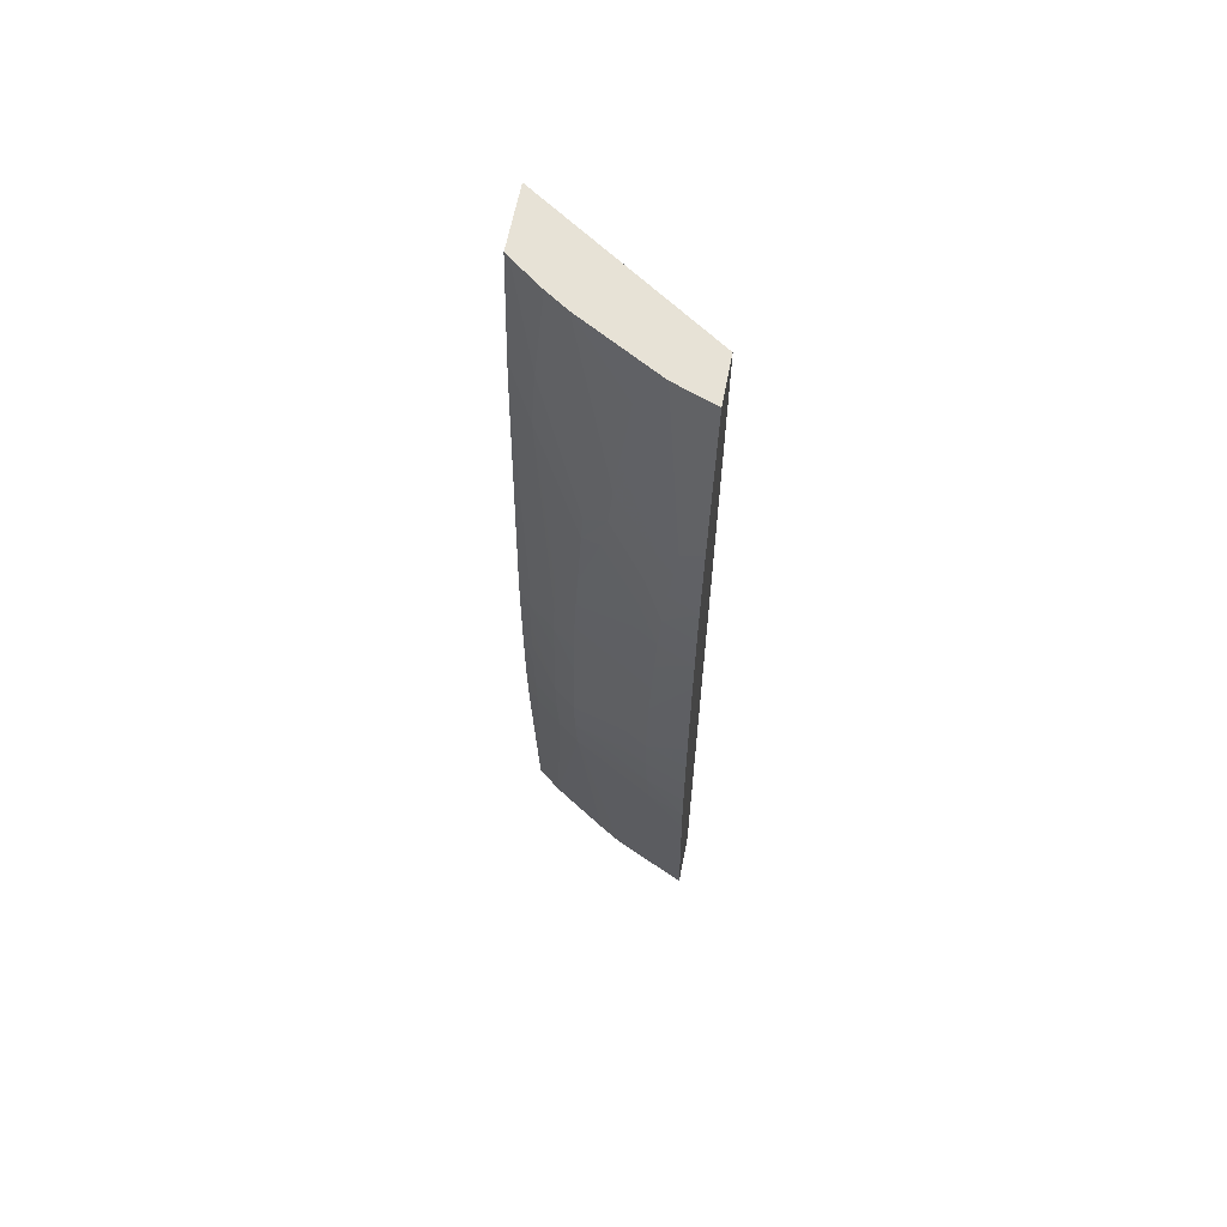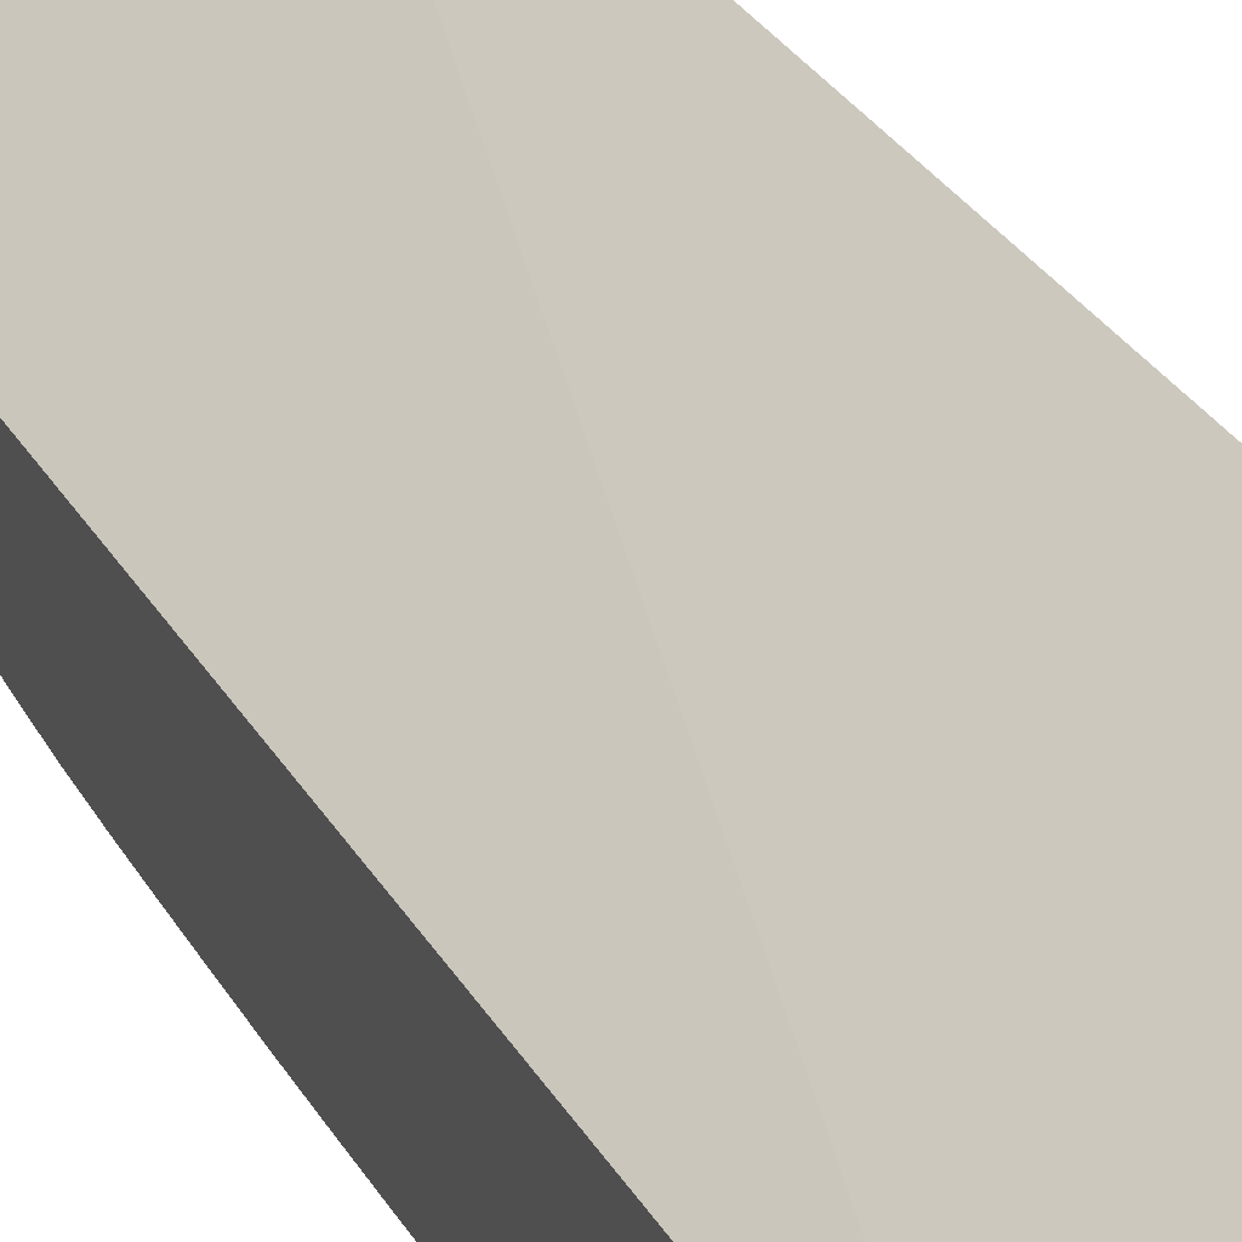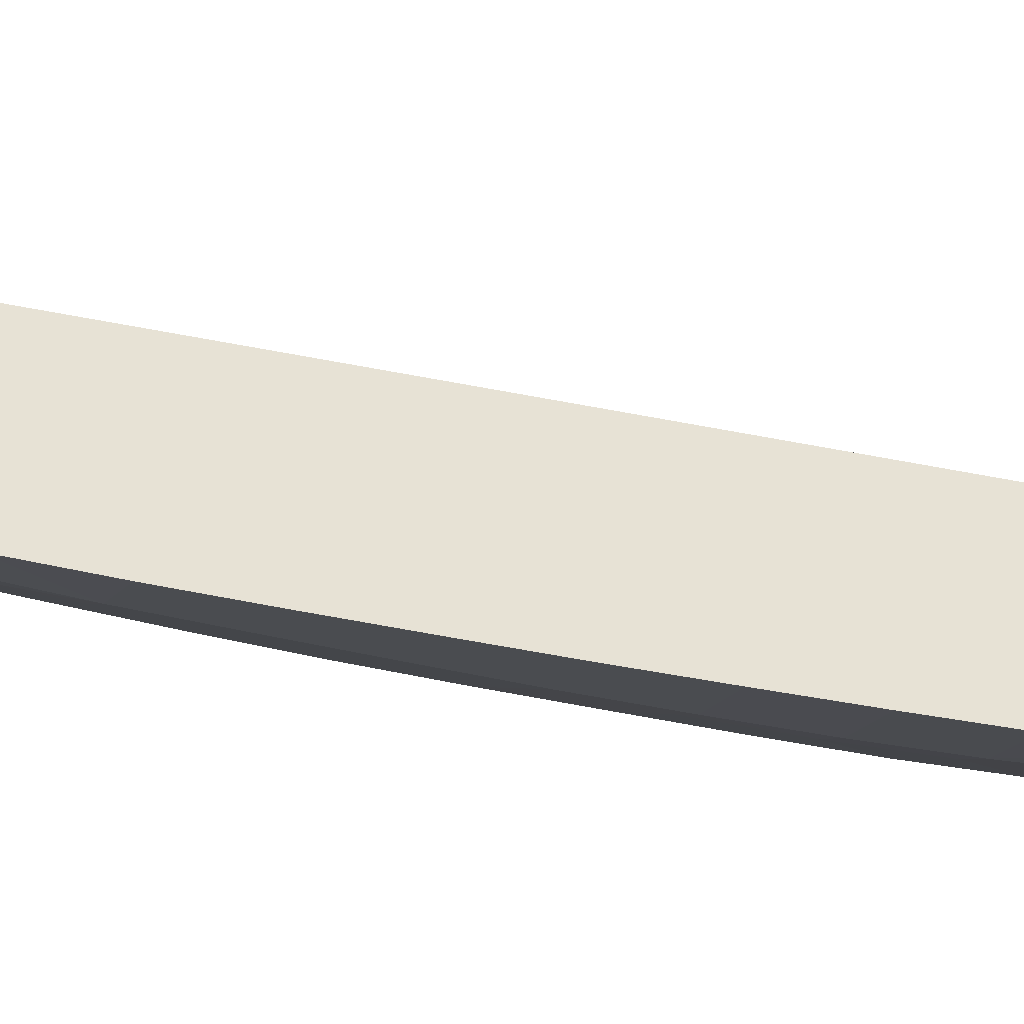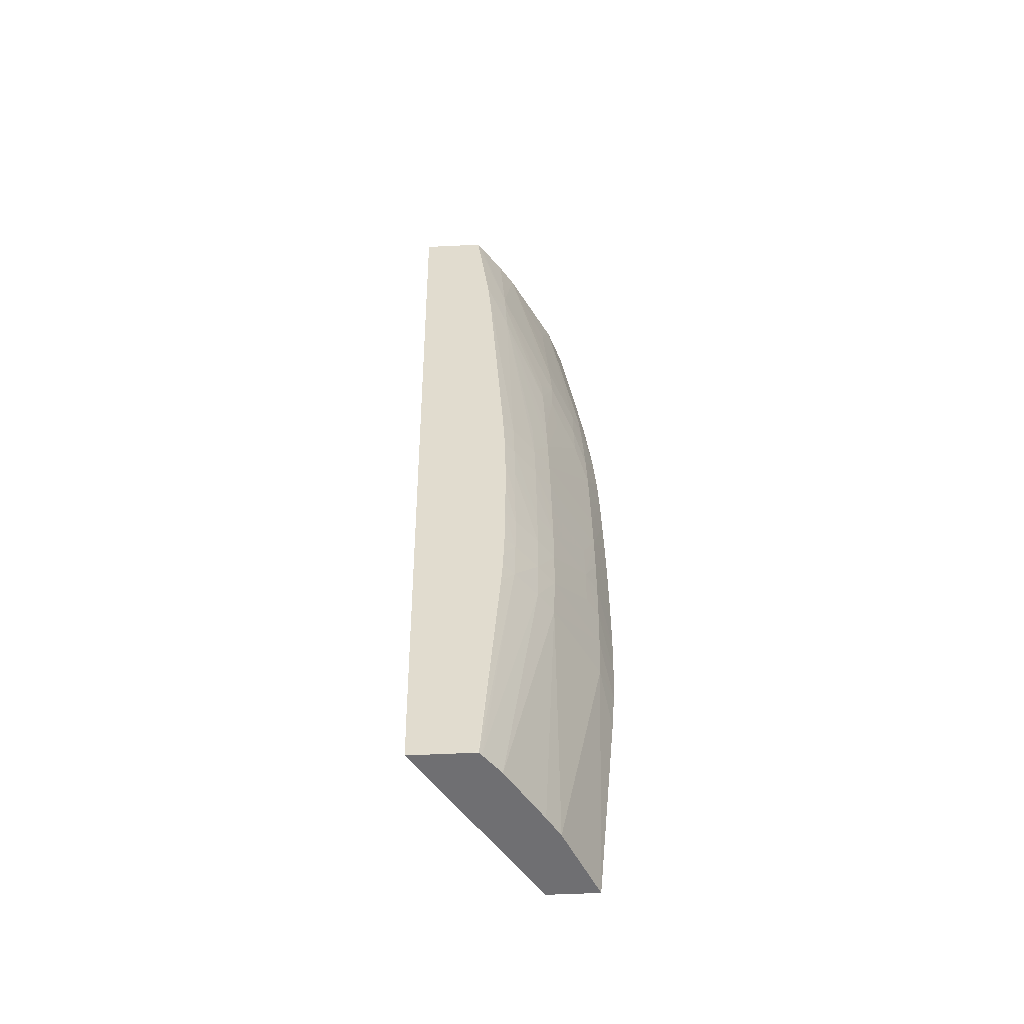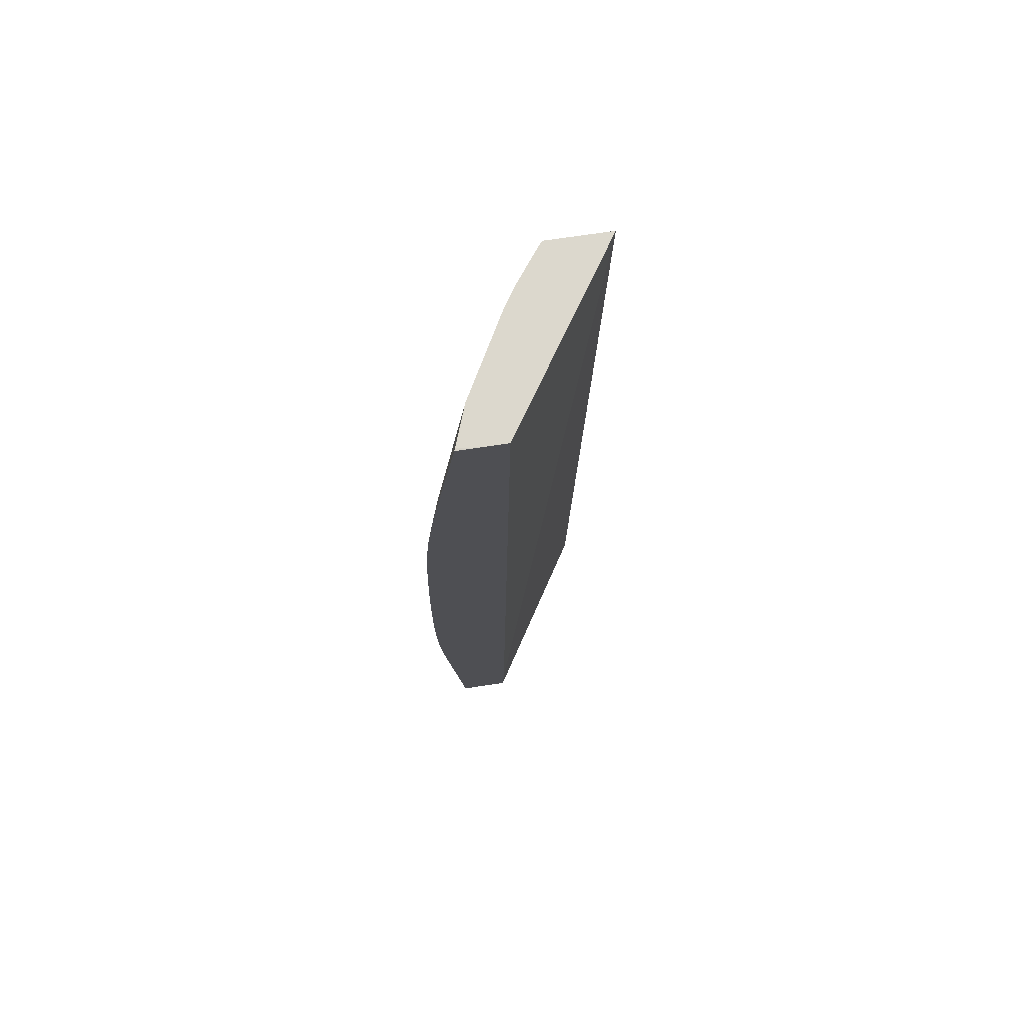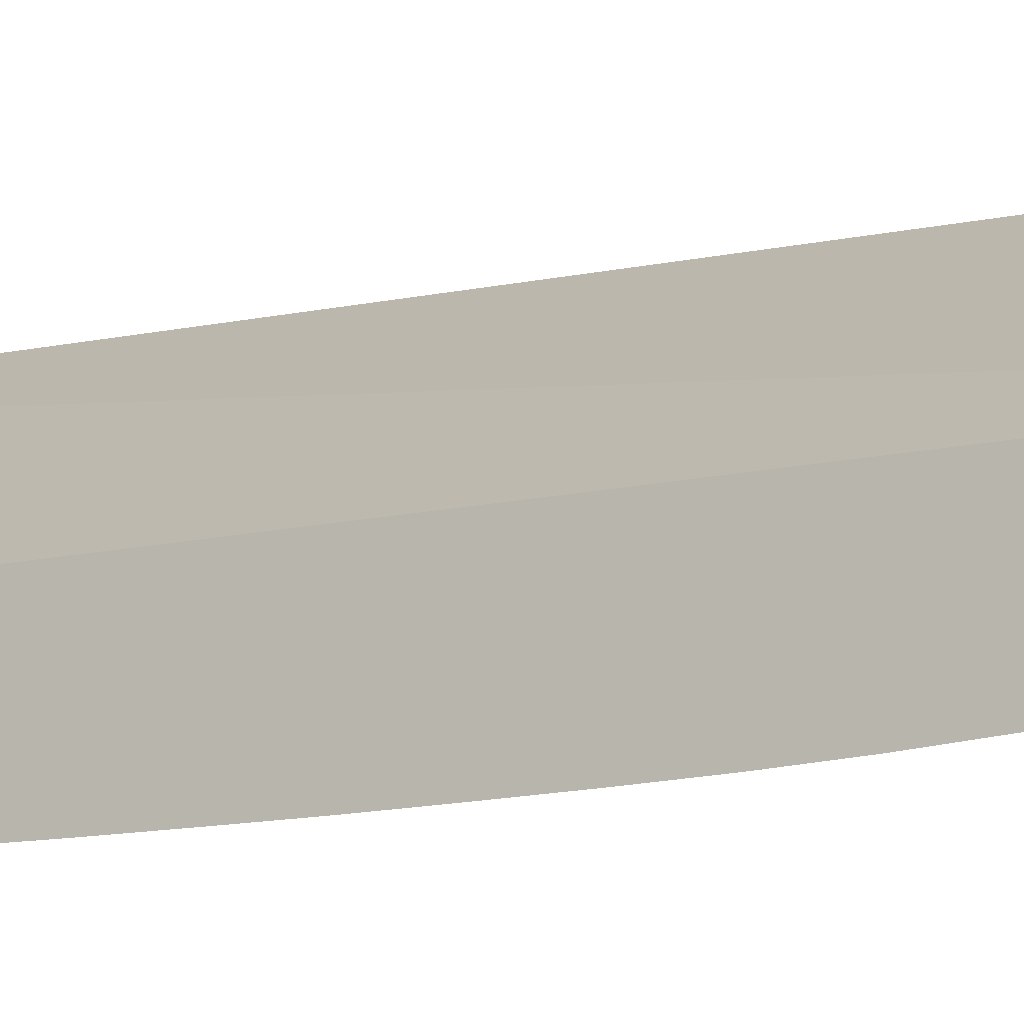
<metadata>
{"format":"obj","ext":"obj","renderer":"f3d","projection":"perspective","resolution":1024,"background":"white","views":[{"elev":63.5,"azim":-168.9,"up":"+Y"},{"elev":24.1,"azim":-21.5,"up":"+Z"},{"elev":-32.3,"azim":-106.8,"up":"+Z"},{"elev":-54.7,"azim":92.9,"up":"+Y"},{"elev":72.6,"azim":-98.5,"up":"+Y"},{"elev":-12.6,"azim":-58.4,"up":"+Z"}]}
</metadata>
<code>
v 0.01433 0.05275 -0.005399
v 0.01433 0.05275 -0.006823
v 0.01037 0.05275 -0.008019
v 0.01037 0.03259 -0.008235
v 0.01433 0.03259 -0.005744
v 0.01422 0.05275 -0.006907
v 0.01433 0.05264 -0.006837
v 0.01037 0.05275 -0.008532
v 0.01037 0.03163 -0.008262
v 0.01433 0.03163 -0.005763
v 0.01418 0.05275 -0.006939
v 0.01374 0.05042 -0.007567
v 0.01433 0.05081 -0.007051
v 0.01042 0.05275 -0.009038
v 0.01037 0.05274 -0.009059
v 0.01037 0.03153 -0.008268
v 0.01433 0.03153 -0.005768
v 0.01354 0.05275 -0.007423
v 0.01306 0.05275 -0.007742
v 0.01425 0.04991 -0.007216
v 0.01377 0.04991 -0.007592
v 0.01276 0.04738 -0.008504
v 0.01224 0.04798 -0.00879
v 0.01433 0.04991 -0.007155
v 0.01127 0.05275 -0.008731
v 0.01037 0.05095 -0.009318
v 0.01037 0.03153 -0.009395
v 0.01433 0.03153 -0.007053
v 0.01187 0.05161 -0.008557
v 0.01131 0.05275 -0.00871
v 0.01216 0.04894 -0.008733
v 0.01206 0.04991 -0.008669
v 0.0143 0.04894 -0.007246
v 0.01382 0.04894 -0.007633
v 0.01279 0.04673 -0.008539
v 0.01238 0.04704 -0.008777
v 0.01148 0.04702 -0.009311
v 0.01127 0.04807 -0.009312
v 0.01433 0.04894 -0.007226
v 0.01085 0.04846 -0.009484
v 0.01037 0.04886 -0.009605
v 0.01037 0.03643 -0.009856
v 0.01116 0.0374 -0.009631
v 0.01205 0.03153 -0.008653
v 0.01432 0.03153 -0.00717
v 0.01433 0.03163 -0.00716
v 0.01404 0.04317 -0.007821
v 0.01343 0.04317 -0.008302
v 0.01339 0.04414 -0.008269
v 0.01291 0.04414 -0.008627
v 0.01287 0.0451 -0.008596
v 0.01282 0.04606 -0.008563
v 0.01229 0.04606 -0.00889
v 0.01156 0.04606 -0.009333
v 0.01108 0.04606 -0.0096
v 0.011 0.04702 -0.009559
v 0.01092 0.04781 -0.009521
v 0.01433 0.04317 -0.00758
v 0.01037 0.04709 -0.009802
v 0.01046 0.04807 -0.009668
v 0.01037 0.0485 -0.009649
v 0.01037 0.0374 -0.009929
v 0.01123 0.03837 -0.00966
v 0.01297 0.0374 -0.00866
v 0.01253 0.03153 -0.008369
v 0.01426 0.03153 -0.007223
v 0.01405 0.0374 -0.00784
v 0.01433 0.03681 -0.007561
v 0.01433 0.04264 -0.007606
v 0.01407 0.04221 -0.007843
v 0.01346 0.04221 -0.008324
v 0.01295 0.04317 -0.008652
v 0.01162 0.0451 -0.009347
v 0.01114 0.0451 -0.00963
v 0.01037 0.04605 -0.009879
v 0.01037 0.04701 -0.00981
v 0.01037 0.03836 -0.009967
v 0.01301 0.03837 -0.00869
v 0.01127 0.03933 -0.009677
v 0.01345 0.0374 -0.008321
v 0.01378 0.03153 -0.007595
v 0.01331 0.03153 -0.007882
v 0.01349 0.03837 -0.008341
v 0.01407 0.03837 -0.00786
v 0.01433 0.03784 -0.007615
v 0.01433 0.0374 -0.007598
v 0.01433 0.04221 -0.007625
v 0.01433 0.04125 -0.007643
v 0.01408 0.04125 -0.007852
v 0.01349 0.04029 -0.00834
v 0.01348 0.04125 -0.008333
v 0.01301 0.04029 -0.008695
v 0.013 0.04125 -0.008683
v 0.01298 0.04221 -0.008669
v 0.01121 0.04317 -0.009664
v 0.01117 0.04414 -0.009648
v 0.01037 0.04509 -0.009919
v 0.01037 0.03932 -0.009987
v 0.01175 0.03933 -0.009413
v 0.01302 0.03933 -0.008701
v 0.01128 0.04029 -0.009684
v 0.01176 0.04029 -0.009421
v 0.0135 0.03933 -0.008346
v 0.01433 0.03837 -0.007632
v 0.01408 0.03933 -0.007865
v 0.01433 0.03933 -0.007644
v 0.01433 0.04029 -0.007647
v 0.01408 0.04029 -0.007859
v 0.01175 0.04125 -0.009409
v 0.01124 0.04221 -0.009677
v 0.01037 0.04413 -0.009945
v 0.01037 0.04028 -0.009991
v 0.01037 0.04124 -0.009988
v 0.01126 0.04125 -0.009684
v 0.01037 0.0422 -0.00998
v 0.01037 0.04317 -0.009964
f 1 2 6
f 1 6 11
f 1 11 18
f 1 18 19
f 1 19 30
f 1 30 25
f 1 25 14
f 1 14 8
f 1 8 3
f 1 3 4
f 1 4 5
f 1 5 10
f 1 10 17
f 1 17 28
f 1 28 46
f 1 46 68
f 1 68 86
f 1 86 85
f 1 85 104
f 1 104 106
f 1 106 107
f 1 107 88
f 1 88 87
f 1 87 69
f 1 69 58
f 1 58 39
f 1 39 24
f 1 24 13
f 1 13 7
f 1 7 2
f 2 7 6
f 3 8 15
f 3 15 26
f 3 26 41
f 3 41 61
f 3 61 59
f 3 59 76
f 3 76 75
f 3 75 97
f 3 97 111
f 3 111 116
f 3 116 115
f 3 115 113
f 3 113 112
f 3 112 98
f 3 98 77
f 3 77 62
f 3 62 42
f 3 42 27
f 3 27 16
f 3 16 9
f 3 9 4
f 4 9 10
f 4 10 5
f 6 7 12
f 6 12 11
f 7 13 12
f 8 14 15
f 9 16 17
f 9 17 10
f 11 12 18
f 12 19 18
f 12 13 20
f 12 20 21
f 12 21 22
f 12 22 23
f 12 23 19
f 13 24 20
f 14 25 15
f 15 25 26
f 16 27 44
f 16 44 65
f 16 65 82
f 16 82 81
f 16 81 66
f 16 66 45
f 16 45 28
f 16 28 17
f 19 29 30
f 19 23 31
f 19 31 32
f 19 32 29
f 20 24 33
f 20 33 34
f 20 34 21
f 21 34 35
f 21 35 22
f 22 35 23
f 23 35 36
f 23 36 37
f 23 37 38
f 23 38 31
f 24 39 33
f 25 30 29
f 25 29 32
f 25 32 38
f 25 38 40
f 25 40 26
f 26 40 41
f 27 42 43
f 27 43 44
f 28 45 46
f 31 38 32
f 33 39 47
f 33 47 34
f 34 47 48
f 34 48 49
f 34 49 50
f 34 50 51
f 34 51 52
f 34 52 35
f 35 52 36
f 36 52 51
f 36 51 50
f 36 50 53
f 36 53 54
f 36 54 37
f 37 54 55
f 37 55 56
f 37 56 38
f 38 56 57
f 38 57 40
f 39 58 47
f 40 57 59
f 40 59 60
f 40 60 61
f 40 61 41
f 42 62 43
f 43 62 63
f 43 63 64
f 43 64 44
f 44 64 65
f 45 66 67
f 45 67 68
f 45 68 46
f 47 58 69
f 47 69 70
f 47 70 48
f 48 70 71
f 48 71 72
f 48 72 50
f 48 50 49
f 50 73 54
f 50 54 53
f 50 72 73
f 54 73 74
f 54 74 55
f 55 75 76
f 55 76 56
f 55 74 75
f 56 76 57
f 57 76 59
f 59 61 60
f 62 77 63
f 63 78 64
f 63 77 79
f 63 79 78
f 64 78 80
f 64 80 81
f 64 81 82
f 64 82 65
f 66 81 80
f 66 80 67
f 67 80 83
f 67 83 84
f 67 84 85
f 67 85 86
f 67 86 68
f 69 87 70
f 70 87 88
f 70 88 89
f 70 89 90
f 70 90 91
f 70 91 71
f 71 91 92
f 71 92 93
f 71 93 94
f 71 94 72
f 72 94 95
f 72 95 96
f 72 96 74
f 72 74 73
f 74 96 97
f 74 97 75
f 77 98 79
f 78 79 99
f 78 99 100
f 78 100 83
f 78 83 80
f 79 98 101
f 79 101 102
f 79 102 99
f 83 100 103
f 83 103 84
f 84 104 85
f 84 103 105
f 84 105 106
f 84 106 104
f 88 107 108
f 88 108 89
f 89 108 103
f 89 103 90
f 90 103 100
f 90 100 92
f 90 92 91
f 92 100 102
f 92 102 109
f 92 109 93
f 93 109 94
f 94 109 110
f 94 110 95
f 95 111 97
f 95 97 96
f 95 110 111
f 98 112 101
f 99 102 100
f 101 112 113
f 101 113 114
f 101 114 102
f 102 114 110
f 102 110 109
f 103 108 105
f 105 108 107
f 105 107 106
f 110 114 115
f 110 115 116
f 110 116 111
f 113 115 114

</code>
